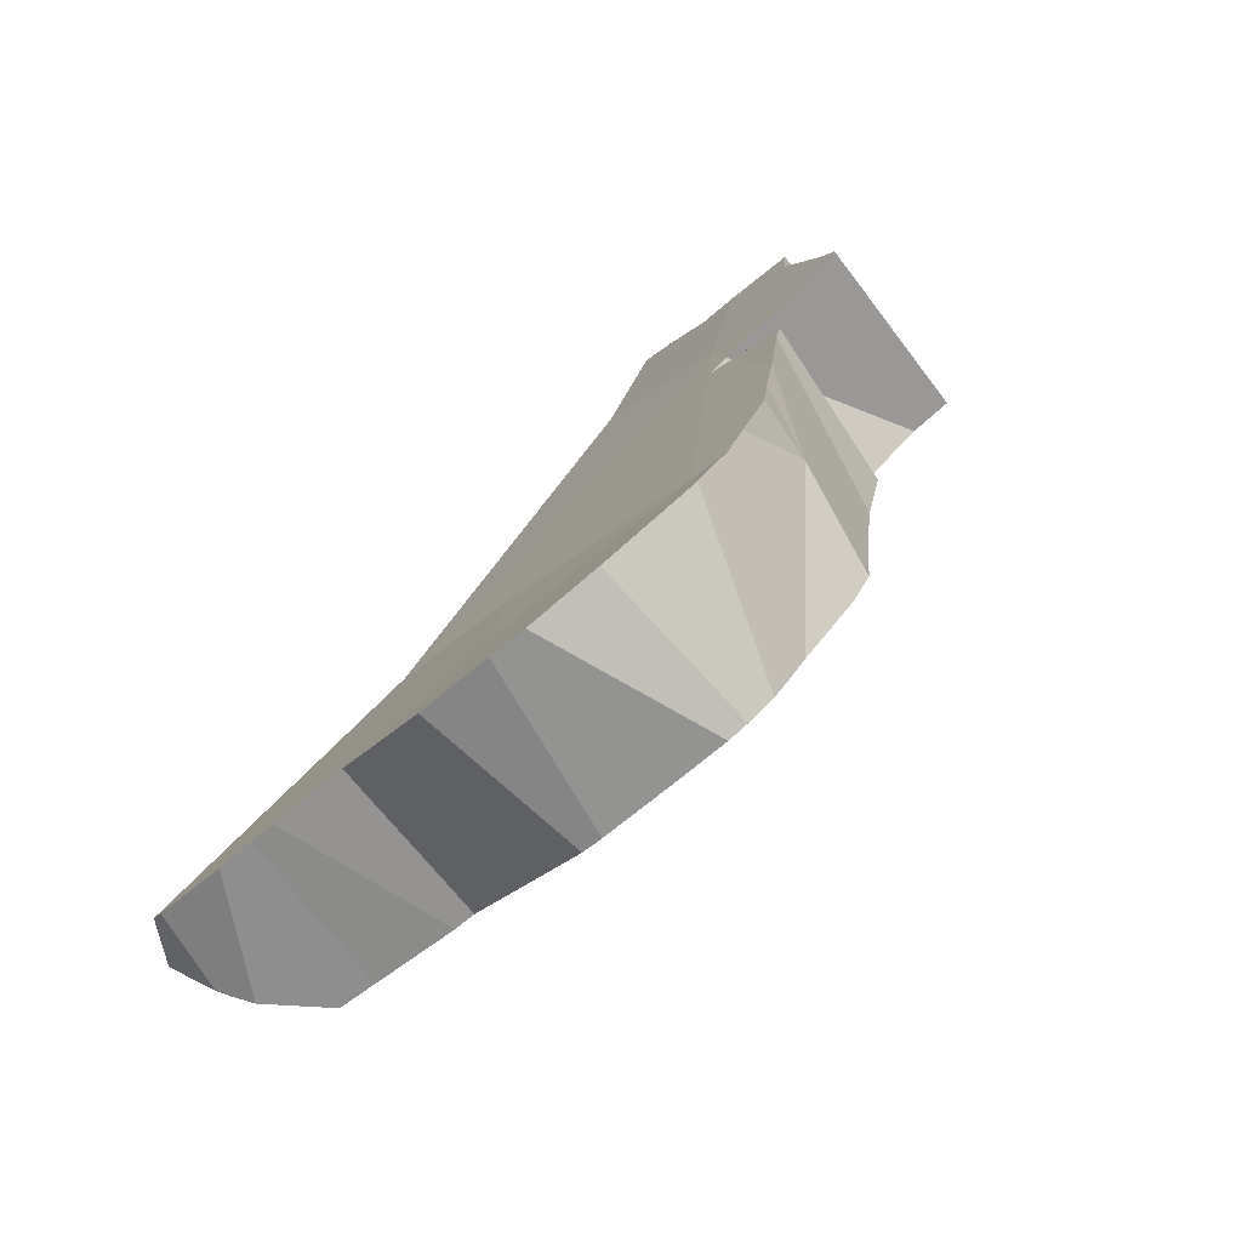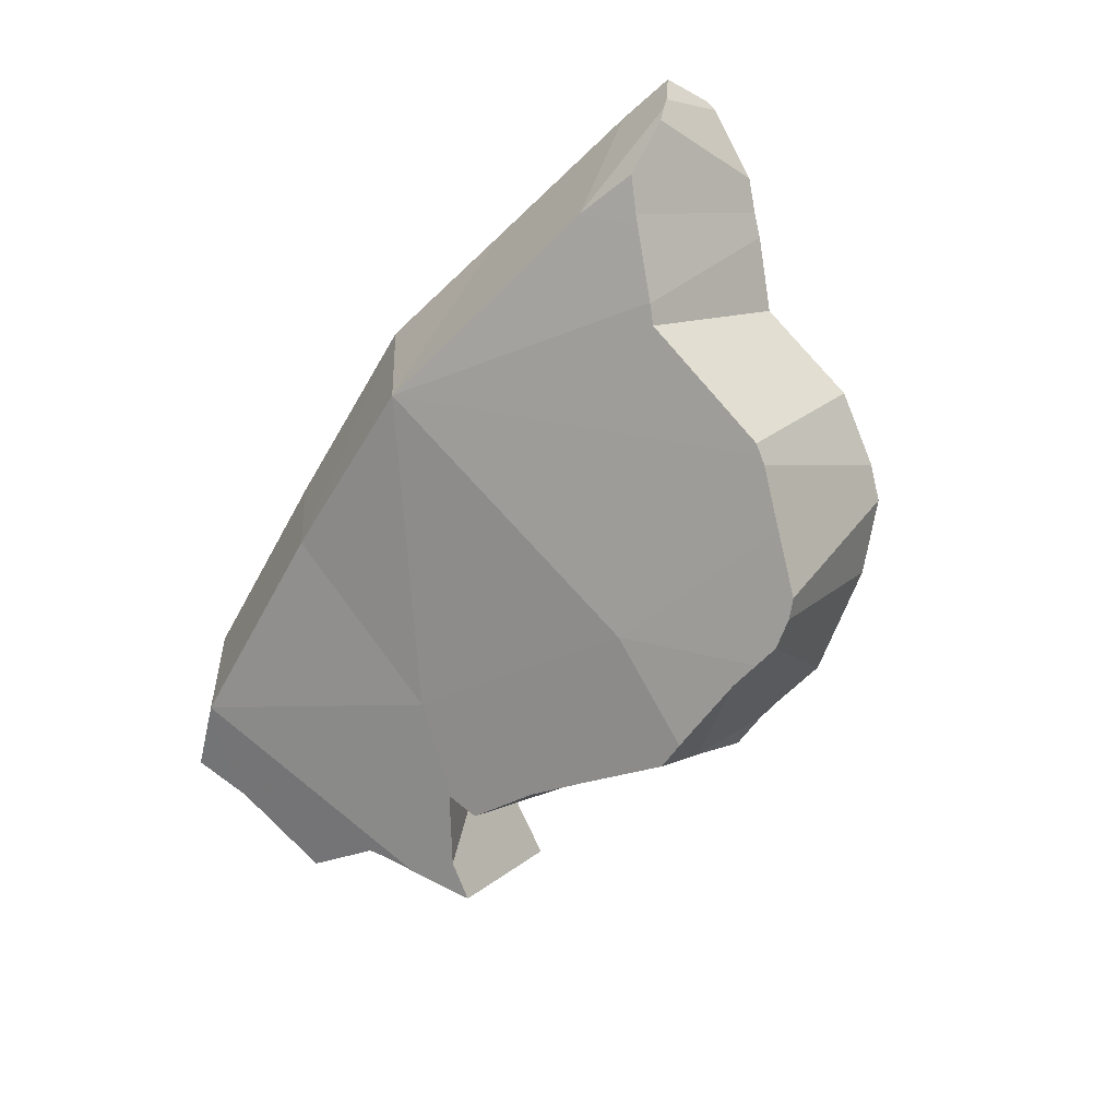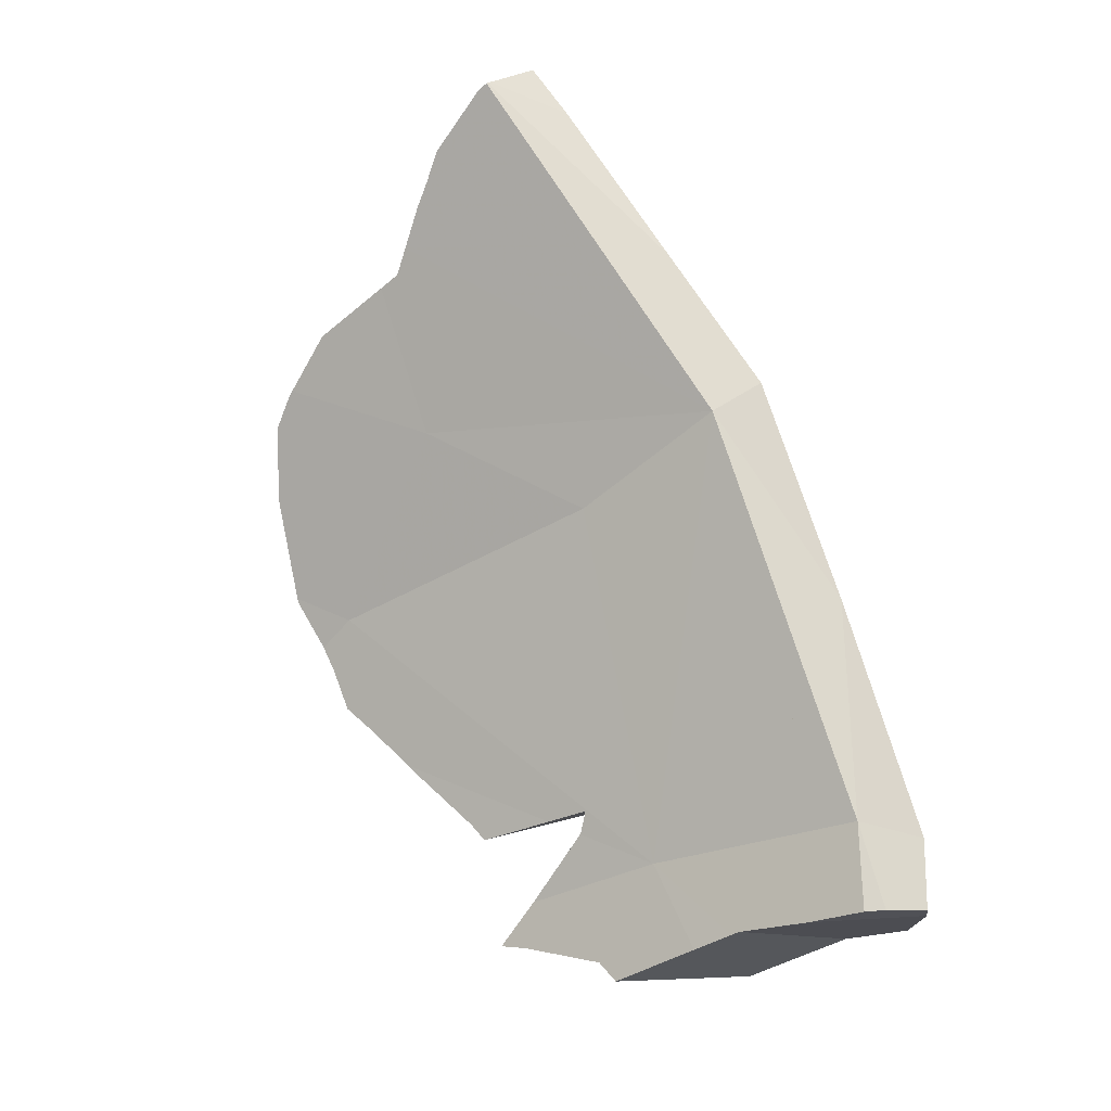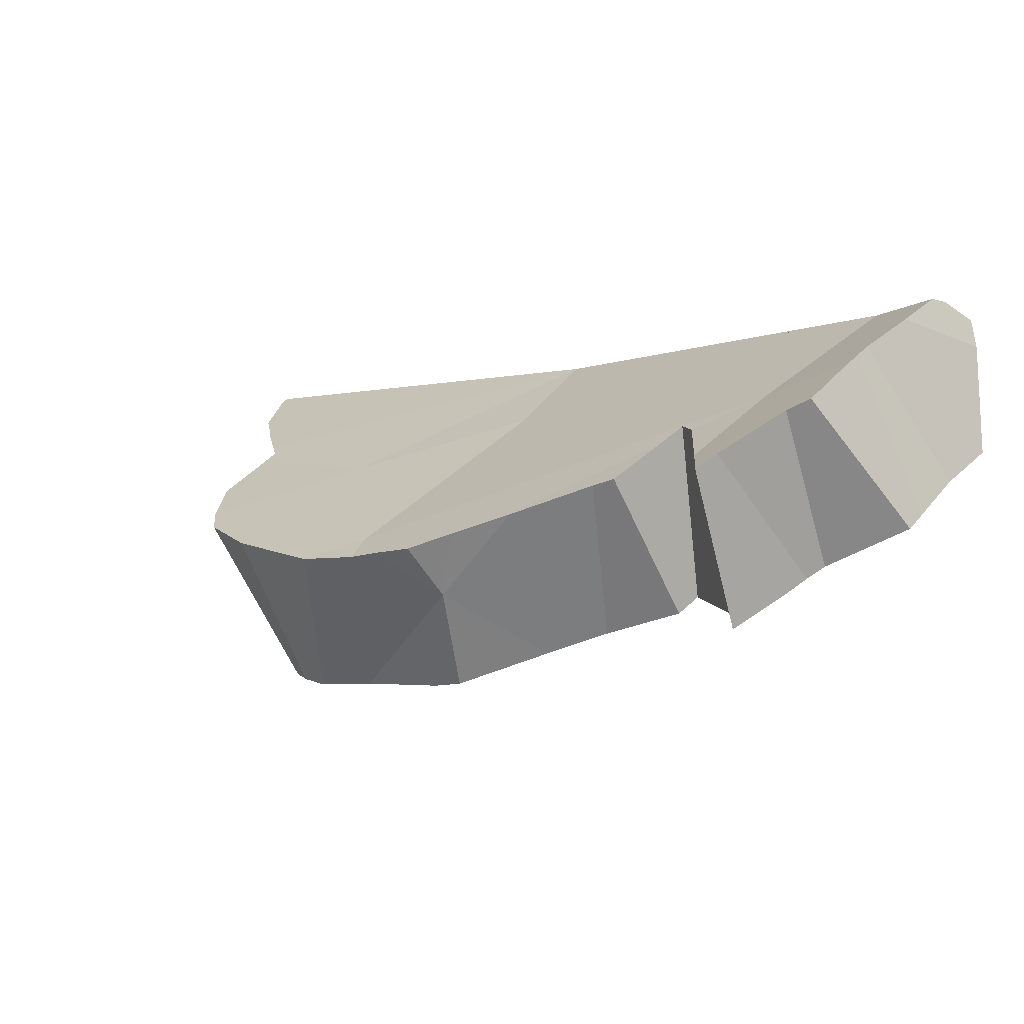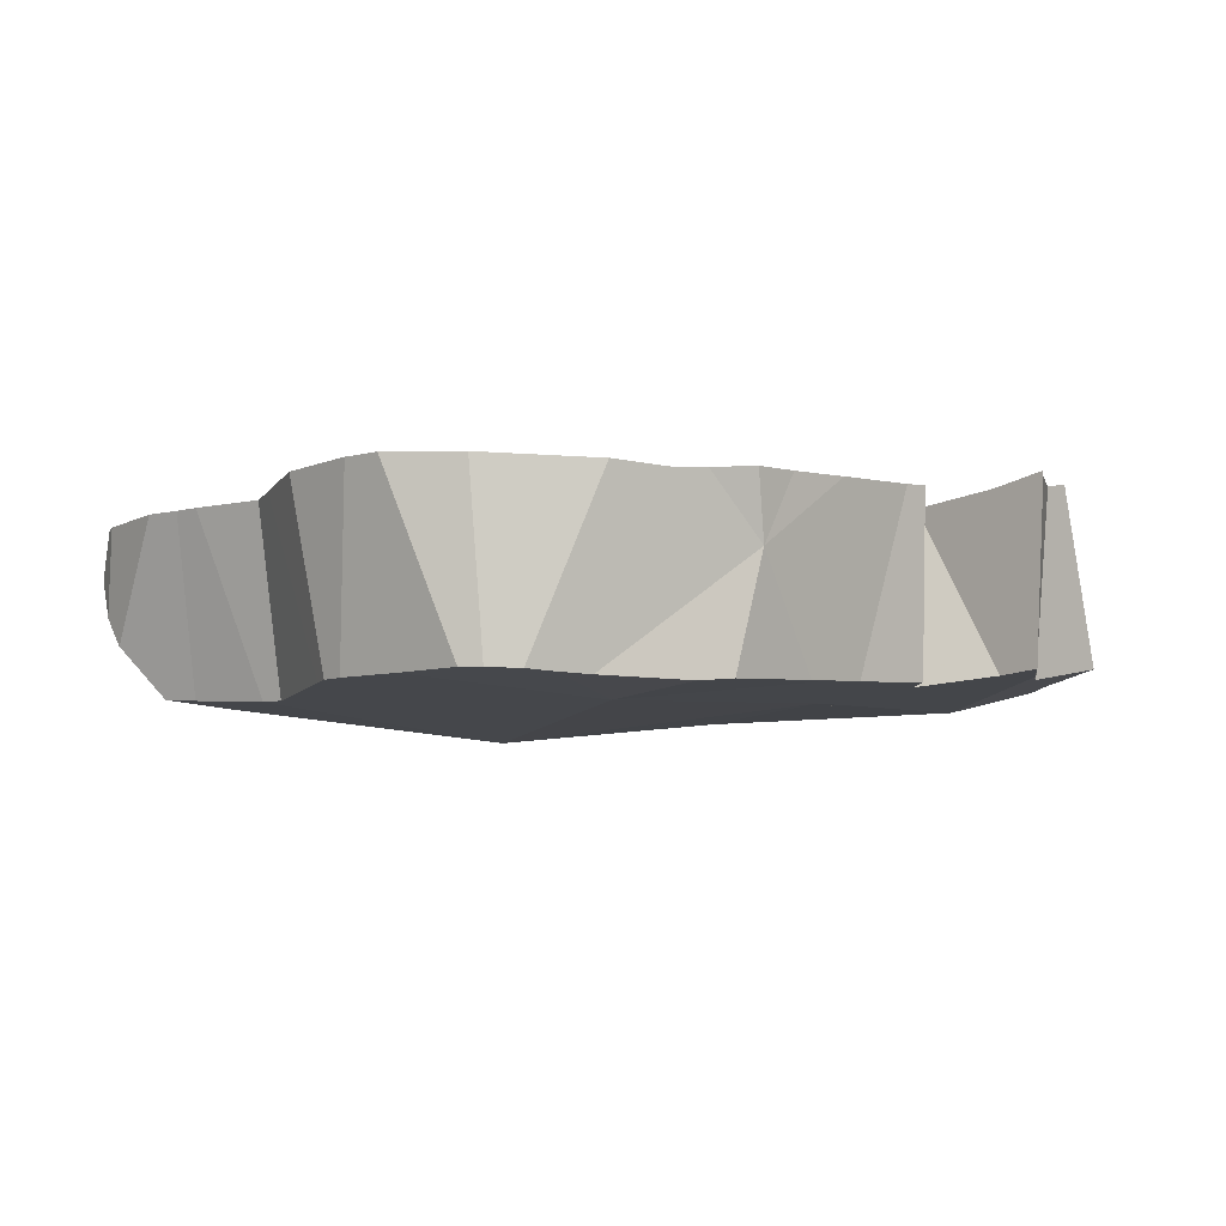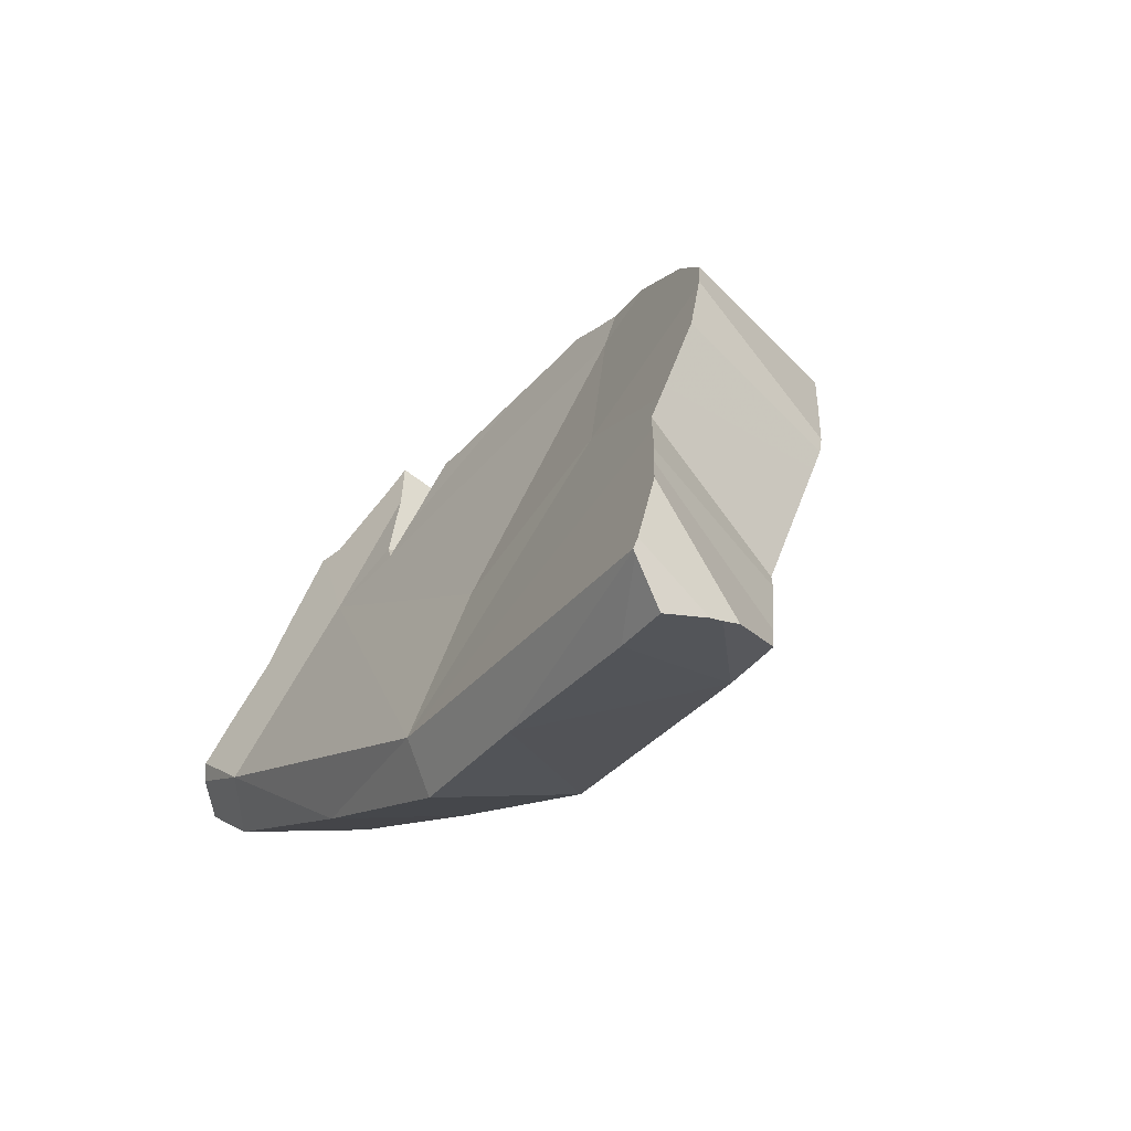
<metadata>
{"format":"obj","ext":"obj","renderer":"f3d","projection":"perspective","resolution":1024,"background":"white","views":[{"elev":56.0,"azim":118.1,"up":"+Y"},{"elev":-53.0,"azim":69.2,"up":"+Z"},{"elev":74.4,"azim":-100.2,"up":"+Z"},{"elev":-9.5,"azim":-133.2,"up":"+Z"},{"elev":48.3,"azim":168.4,"up":"+Y"},{"elev":-2.6,"azim":58.9,"up":"+Y"}]}
</metadata>
<code>
v -0.02683 -0.4527 -0.07129
v -0.02547 -0.4609 -0.0659
v -0.02392 -0.4968 -0.04201
v -0.0235 -0.4115 -0.03786
v -0.02328 -0.4968 -0.008184
v -0.02326 -0.4967 -0.007814
v -0.02273 -0.4846 -0.05038
v -0.02259 -0.411 -0.03828
v -0.02236 -0.4956 0.0007606
v -0.02235 -0.4806 -0.05305
v -0.02078 -0.484 0.004935
v -0.02019 -0.4782 0.004951
v -0.01984 -0.4339 -0.02331
v -0.0196 -0.4641 -0.004084
v -0.01874 -0.4408 -0.01904
v -0.01822 -0.4442 -0.01693
v -0.01787 -0.4465 -0.01551
v -0.01725 -0.408 -0.04076
v -0.008323 -0.3881 -0.05476
v -0.006041 -0.3812 -0.05956
v -0.004783 -0.4401 -0.08151
v -0.003176 -0.4994 -0.001222
v -0.0023 -0.4346 -0.0854
v 0.0002213 -0.427 -0.09071
v 0.0009249 -0.5 -0.04209
v 0.003748 -0.4816 0.004991
v 0.004229 -0.3926 -0.05286
v 0.005559 -0.4098 -0.1017
v 0.006337 -0.4278 -0.02965
v 0.01286 -0.4176 -0.09586
v 0.01974 -0.4092 -0.04067
v 0.01994 -0.4094 -0.0405
v 0.02398 -0.4201 -0.03302
v 0.02555 -0.3815 -0.05832
v 0.02562 -0.4125 -0.03785
v 0.02569 -0.4009 -0.04556
v 0.02576 -0.4118 -0.03826
v 0.02598 -0.4122 -0.038
v 0.02695 -0.455 -0.06977
v 0.02809 -0.4275 -0.02784
v 0.03008 -0.4187 -0.03341
v 0.03111 -0.3783 -0.05992
v 0.0316 -0.4275 -0.02755
v 0.03304 -0.4364 -0.02158
v 0.03309 -0.4659 -0.06196
v 0.03314 -0.4364 -0.02155
v 0.03314 -0.4174 -0.09413
v 0.03317 -0.4366 -0.02142
v 0.0332 -0.4249 -0.08924
v 0.03321 -0.426 -0.08845
v 0.03463 -0.4727 0.002091
v 0.03588 -0.4775 0.005305
v 0.03605 -0.471 -0.05797
v 0.03805 -0.452 -0.01102
v 0.03823 -0.4851 -0.04782
v 0.04237 -0.4876 0.002279
v 0.0458 -0.4737 -0.02525
v 0.04631 -0.4935 0.0001136
v 0.04826 -0.4499 -0.07132
v 0.04832 -0.45 -0.07124
v 0.04972 -0.4934 -0.008837
v 0.04991 -0.4934 -0.0098
v 0.05106 -0.364 -0.06761
v 0.05112 -0.4675 -0.05853
v 0.05124 -0.4939 -0.03991
v 0.05177 -0.4934 -0.01898
v 0.05249 -0.4061 -0.09954
v 0.05364 -0.3622 -0.06853
v 0.05477 -0.443 -0.07534
v 0.05488 -0.4934 -0.03439
v 0.05703 -0.4932 -0.03966
v 0.05734 -0.4783 -0.05013
v 0.06098 -0.4 -0.1027
v 0.06575 -0.4912 0.000638
v 0.06588 -0.3538 -0.07283
v 0.0674 -0.3954 -0.1052
v 0.07414 -0.4912 -0.03892
v 0.0762 -0.3461 -0.07688
v 0.07724 -0.3611 -0.08928
v 0.08868 -0.3439 -0.07706
v 0.08964 -0.379 -0.1142
v 0.09712 -0.3417 -0.07761
v 0.09911 -0.3774 -0.1143
v 0.1026 -0.3513 -0.07059
v 0.1108 -0.4266 -0.02093
v 0.113 -0.3359 -0.07712
v 0.1142 -0.3359 -0.07684
v 0.1163 -0.4027 -0.09556
v 0.124 -0.3712 -0.1126
v 0.1248 -0.466 0.006173
v 0.1317 -0.4818 0.003111
v 0.1331 -0.3681 -0.1125
v 0.1372 -0.4819 -0.04086
v 0.1405 -0.3654 -0.1122
v 0.145 -0.3354 -0.06879
v 0.1452 -0.3354 -0.06872
v 0.1478 -0.3851 -0.03776
v 0.1497 -0.3654 -0.11
v 0.1556 -0.3665 -0.1078
v 0.166 -0.3391 -0.06084
v 0.1692 -0.3763 -0.09841
v 0.1736 -0.3445 -0.05549
v 0.1749 -0.3458 -0.05433
v 0.1751 -0.4633 0.003401
v 0.1825 -0.3857 -0.08911
v 0.1841 -0.3874 -0.0877
v 0.1863 -0.3896 -0.08574
v 0.187 -0.3583 -0.04382
v 0.188 -0.3945 -0.08217
v 0.1928 -0.3761 -0.0317
v 0.1937 -0.379 -0.02976
v 0.1956 -0.3846 -0.02581
v 0.1976 -0.424 -0.06112
v 0.202 -0.3884 -0.02182
v 0.2024 -0.4267 -0.05817
v 0.2026 -0.4269 -0.05801
v 0.2117 -0.4511 -0.0384
v 0.2121 -0.3943 -0.01566
v 0.2174 -0.3979 -0.01212
v 0.2181 -0.4365 -0.04645
v 0.2203 -0.4379 -0.04478
v 0.2249 -0.4026 -0.007358
v 0.2254 -0.4424 0.002346
v 0.2285 -0.4423 -0.03905
v 0.2363 -0.4177 0.004705
v 0.2372 -0.4203 0.006533
v 0.2373 -0.4206 0.006471
v 0.2375 -0.4216 0.006193
v 0.239 -0.4372 -0.02178
v 0.2404 -0.4366 -0.01595
v 0.2412 -0.4359 -0.01174
v 0.2415 -0.435 0.001918
f 1 2 15
f 21 2 1
f 4 1 13
f 21 1 4
f 13 1 15
f 2 10 17
f 21 10 2
f 15 2 16
f 16 2 17
f 17 3 5
f 3 25 5
f 17 7 3
f 7 25 3
f 4 13 8
f 21 4 8
f 5 6 14
f 5 22 6
f 17 5 14
f 5 25 22
f 9 14 6
f 6 22 9
f 10 7 17
f 25 7 10
f 13 29 8
f 21 8 18
f 29 18 8
f 11 12 9
f 9 22 11
f 12 14 9
f 25 10 21
f 11 26 12
f 11 22 26
f 14 12 17
f 12 26 17
f 13 15 29
f 15 16 29
f 16 17 29
f 17 26 29
f 23 18 19
f 29 19 18
f 21 18 23
f 19 20 28
f 29 20 19
f 23 19 24
f 19 28 24
f 29 27 20
f 27 30 20
f 20 30 28
f 25 21 23
f 25 62 22
f 22 56 26
f 22 58 56
f 22 61 58
f 22 62 61
f 25 23 24
f 24 28 25
f 28 30 25
f 25 30 39
f 39 45 25
f 25 45 55
f 25 55 65
f 25 66 62
f 25 65 70
f 25 70 66
f 29 26 51
f 51 26 52
f 26 56 52
f 29 31 27
f 27 31 30
f 29 32 31
f 29 35 32
f 33 35 29
f 40 33 29
f 44 40 29
f 44 29 51
f 31 32 30
f 30 32 50
f 30 50 39
f 32 35 37
f 32 37 50
f 35 33 50
f 45 39 33
f 33 39 50
f 57 33 40
f 53 45 33
f 57 53 33
f 37 35 50
f 57 40 44
f 48 44 51
f 48 57 44
f 55 45 53
f 54 48 51
f 57 48 54
f 52 56 51
f 57 54 51
f 58 51 56
f 57 51 61
f 61 51 58
f 57 55 53
f 57 65 55
f 57 61 62
f 57 62 66
f 57 70 65
f 66 70 57
f 34 36 42
f 34 47 36
f 47 34 42
f 36 37 38
f 36 47 37
f 68 36 38
f 42 36 63
f 36 68 63
f 38 37 60
f 37 47 49
f 49 50 37
f 37 50 59
f 37 59 60
f 38 60 41
f 41 84 38
f 68 38 75
f 38 84 75
f 43 41 57
f 43 84 41
f 41 64 57
f 41 60 64
f 47 42 67
f 63 79 42
f 73 67 42
f 42 76 73
f 79 76 42
f 46 43 57
f 46 85 43
f 85 84 43
f 46 48 54
f 48 46 57
f 46 54 90
f 90 85 46
f 49 47 67
f 57 54 48
f 50 49 59
f 49 69 59
f 49 67 69
f 54 51 52
f 56 52 51
f 57 51 54
f 58 56 51
f 57 61 51
f 51 61 58
f 54 52 90
f 56 74 52
f 52 74 90
f 58 74 56
f 62 61 57
f 66 62 57
f 57 64 72
f 57 70 66
f 57 72 70
f 61 74 58
f 59 69 60
f 64 60 69
f 62 74 61
f 62 66 74
f 79 63 68
f 72 64 69
f 70 77 66
f 66 77 74
f 67 73 69
f 79 68 75
f 72 69 77
f 73 88 69
f 69 93 77
f 93 69 88
f 72 71 70
f 71 77 70
f 71 72 77
f 73 76 88
f 77 91 74
f 74 91 90
f 79 75 78
f 75 84 78
f 81 76 79
f 76 81 88
f 77 93 91
f 79 78 80
f 78 84 80
f 80 82 79
f 81 79 83
f 82 89 79
f 83 79 89
f 80 84 82
f 88 81 83
f 84 86 82
f 82 86 89
f 88 83 89
f 85 97 84
f 84 87 86
f 95 87 84
f 97 95 84
f 85 90 97
f 94 86 87
f 89 86 92
f 92 86 94
f 95 94 87
f 88 89 92
f 88 92 94
f 101 93 88
f 88 94 98
f 88 98 99
f 88 99 101
f 91 104 90
f 97 90 112
f 104 126 90
f 112 90 114
f 90 118 114
f 90 126 118
f 93 104 91
f 101 105 93
f 93 117 104
f 106 93 105
f 93 106 113
f 93 113 115
f 93 115 116
f 93 116 117
f 96 94 95
f 98 94 96
f 97 96 95
f 97 100 96
f 98 96 99
f 99 96 100
f 97 102 100
f 97 103 102
f 97 111 103
f 97 112 111
f 99 100 101
f 101 100 105
f 105 100 102
f 102 103 107
f 105 102 106
f 106 102 107
f 107 103 108
f 103 110 108
f 103 111 110
f 117 123 104
f 104 123 127
f 104 127 126
f 109 106 107
f 106 109 113
f 107 108 109
f 108 110 109
f 113 109 110
f 111 113 110
f 112 113 111
f 113 112 114
f 118 113 114
f 115 113 118
f 115 119 116
f 118 119 115
f 116 120 117
f 116 119 120
f 117 120 121
f 117 121 124
f 117 130 123
f 117 124 129
f 117 129 130
f 118 126 119
f 119 121 120
f 119 122 121
f 119 126 122
f 122 129 121
f 129 124 121
f 122 126 125
f 131 122 125
f 129 122 130
f 131 130 122
f 127 123 128
f 123 132 128
f 130 131 123
f 131 132 123
f 125 126 128
f 125 128 132
f 125 132 131
f 126 127 128
f 33 40 35
f 33 35 50
f 45 33 39
f 39 33 50
f 57 40 33
f 45 53 33
f 53 57 33
f 37 35 38
f 35 37 50
f 35 40 38
f 60 37 38
f 59 50 37
f 60 59 37
f 40 41 38
f 41 60 38
f 39 50 45
f 43 41 40
f 44 43 40
f 57 44 40
f 43 57 41
f 57 64 41
f 41 64 60
f 44 46 43
f 46 57 43
f 44 48 46
f 57 48 44
f 45 50 59
f 45 59 53
f 48 57 46
f 53 55 57
f 55 53 59
f 55 65 57
f 65 55 59
f 72 64 57
f 57 65 70
f 57 70 72
f 65 59 60
f 65 60 64
f 65 64 71
f 71 64 72
f 65 71 70
f 71 72 70

</code>
